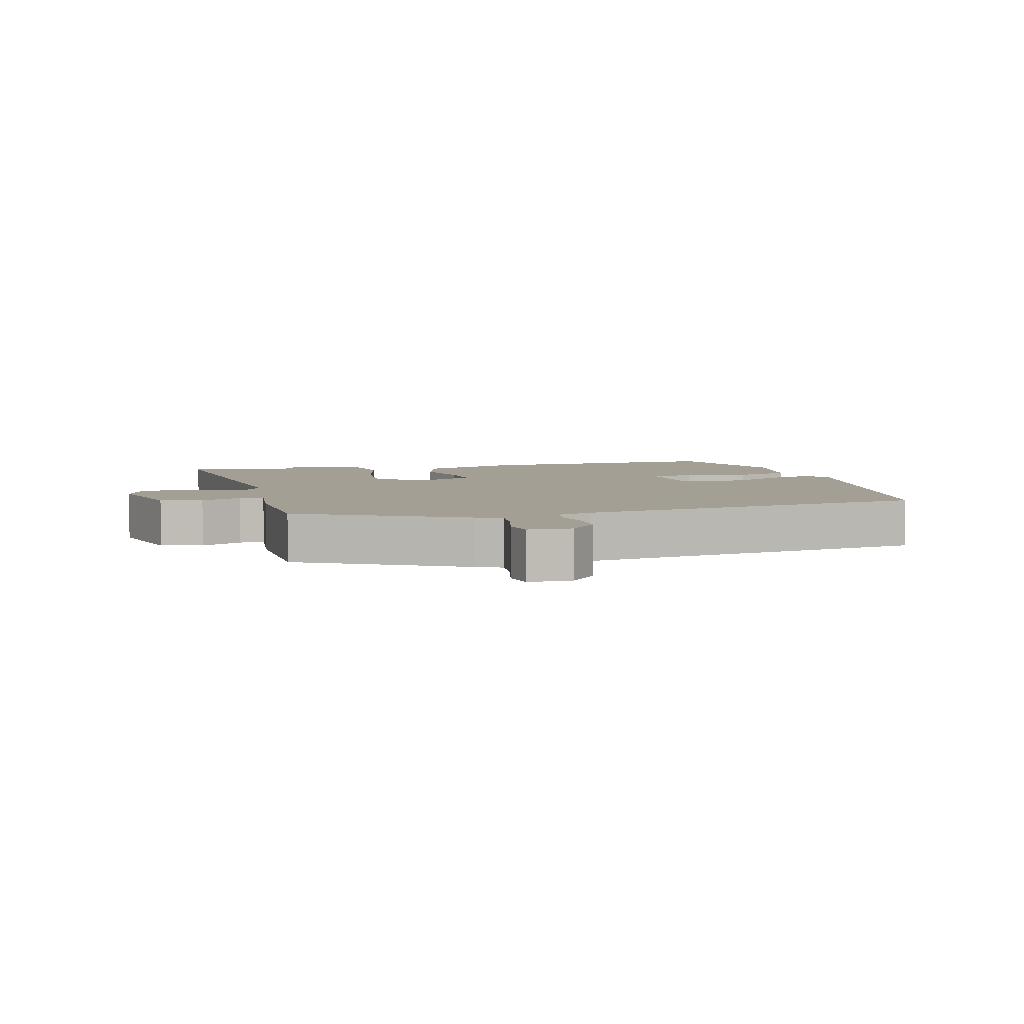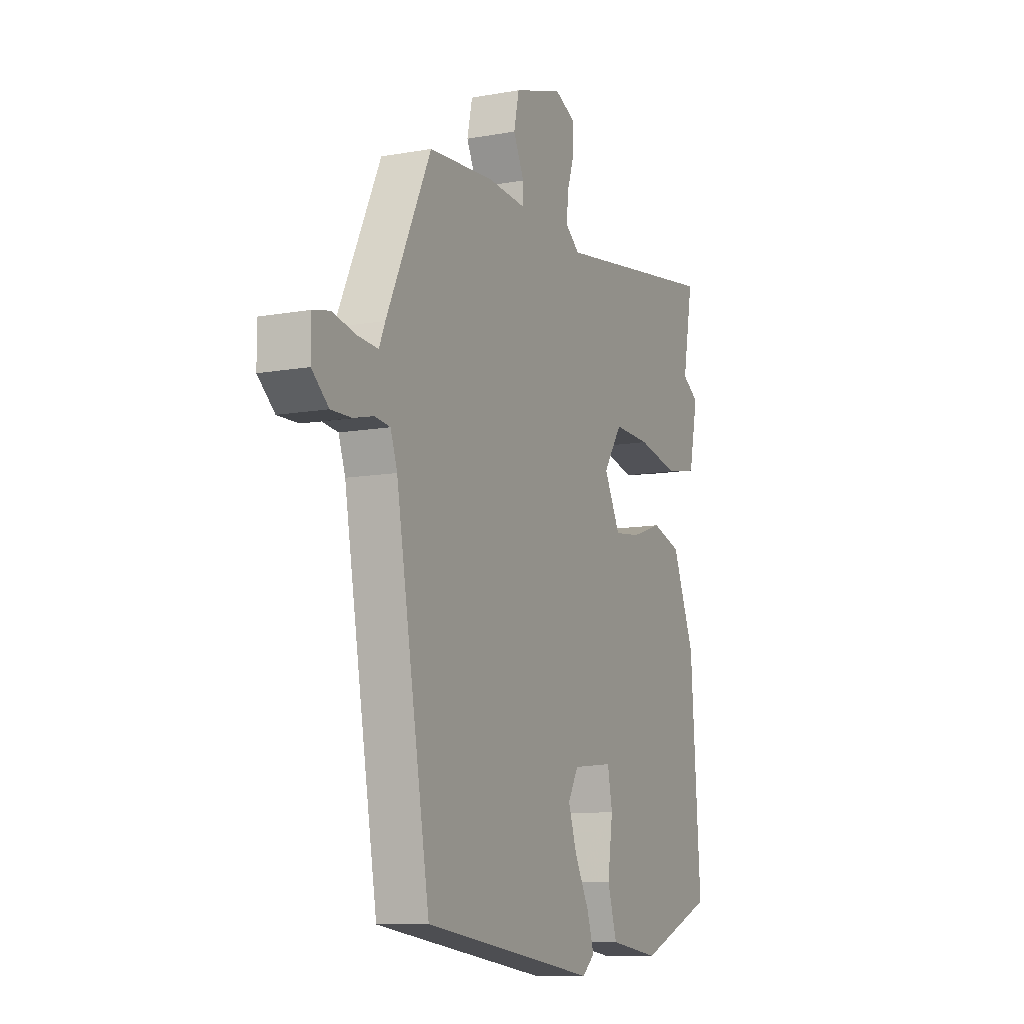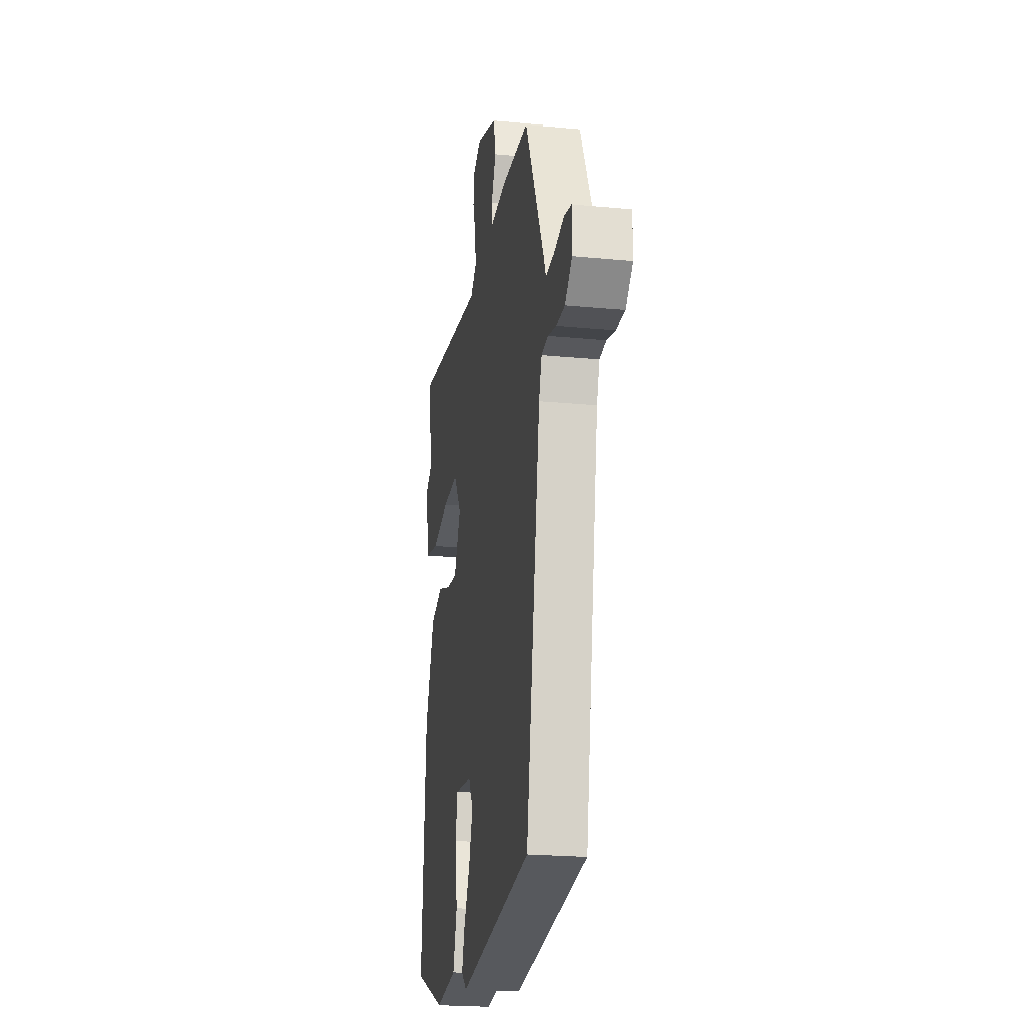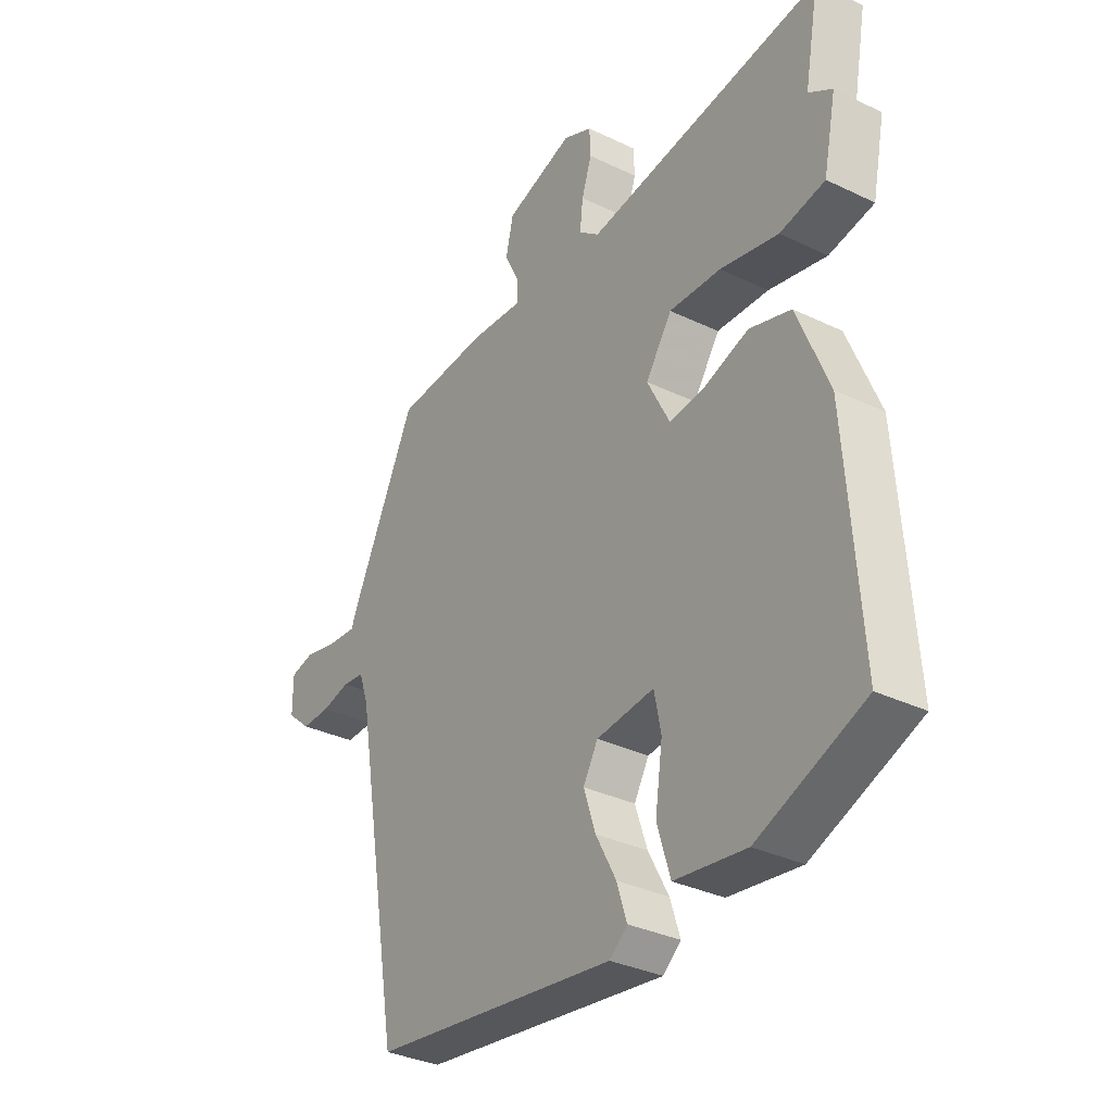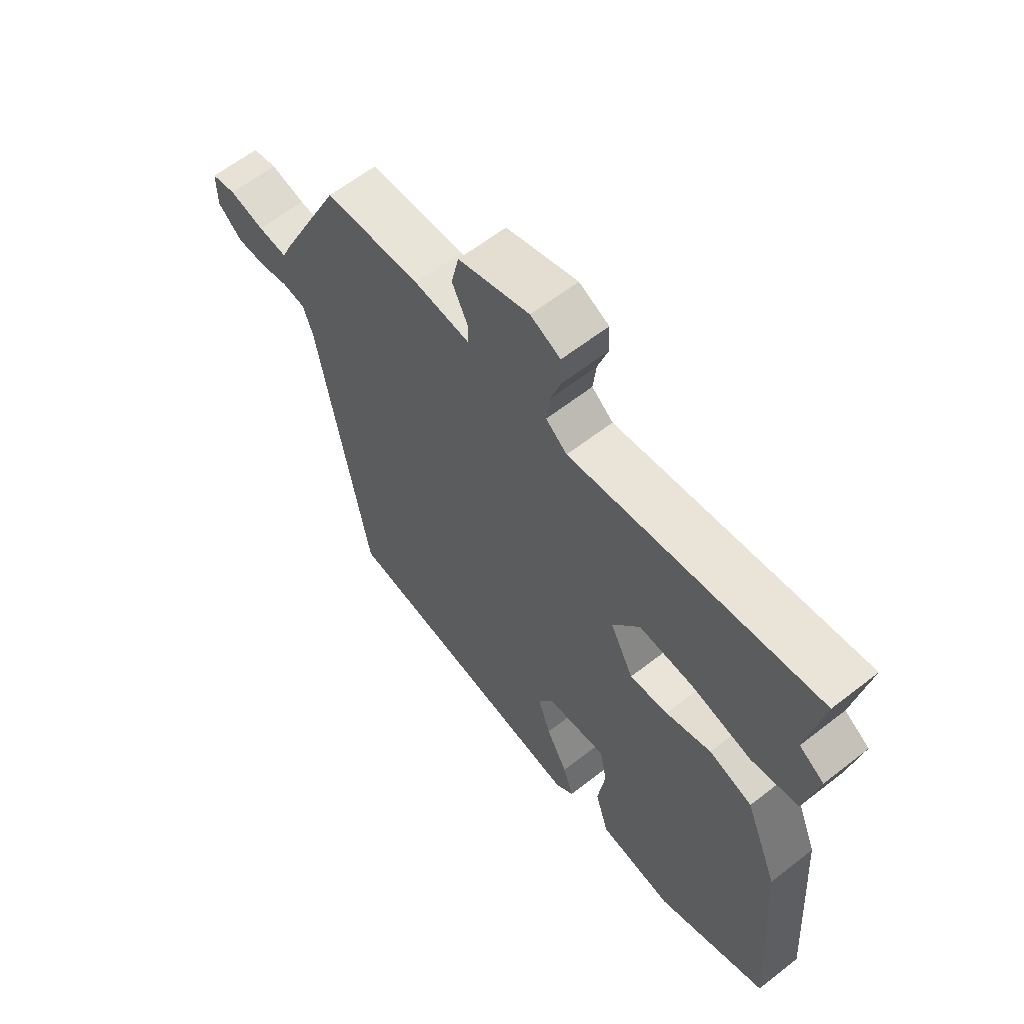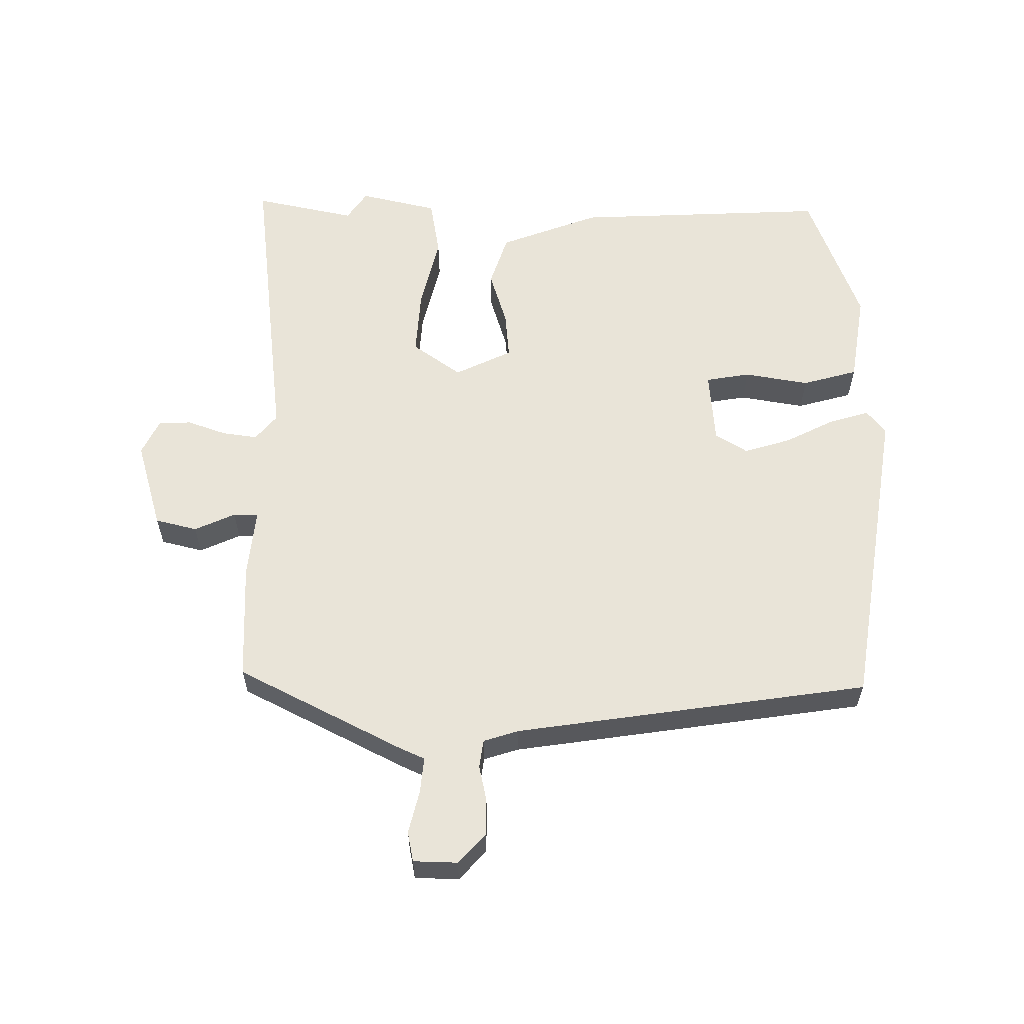
<metadata>
{"format":"obj","ext":"obj","renderer":"f3d","projection":"perspective","resolution":1024,"background":"white","views":[{"elev":5.3,"azim":76.9,"up":"+Y"},{"elev":-10.4,"azim":114.6,"up":"+Z"},{"elev":-22.2,"azim":80.5,"up":"+Z"},{"elev":-33.2,"azim":-123.5,"up":"+Z"},{"elev":61.6,"azim":-128.5,"up":"+Z"},{"elev":59.9,"azim":91.9,"up":"+Y"}]}
</metadata>
<code>
v -0.479 0.07 0.386
v -0.507 0.07 0.538
v -0.054 0.07 0.473
v -0.015 0.07 0.504
v -0.021 0.07 0.557
v -0.04 0.07 0.615
v -0.038 0.07 0.664
v 0.017 0.07 0.689
v 0.148 0.07 0.647
v 0.162 0.07 0.584
v 0.133 0.07 0.524
v 0.133 0.07 0.487
v 0.236 0.07 0.495
v 0.412 0.07 0.483
v 0.531 0.07 0.233
v 0.547 0.07 0.195
v 0.601 0.07 0.199
v 0.665 0.07 0.213
v 0.71 0.07 0.203
v 0.71 0.07 0.137
v 0.665 0.07 0.098
v 0.61 0.07 0.099
v 0.557 0.07 0.112
v 0.515 0.07 0.107
v 0.497 0.07 0.055
v 0.406 0.07 -0.472
v -0.062 0.07 -0.533
v -0.096 0.07 -0.504
v -0.077 0.07 -0.445
v -0.038 0.07 -0.372
v -0.015 0.07 -0.303
v -0.043 0.07 -0.254
v -0.153 0.07 -0.242
v -0.166 0.07 -0.308
v -0.152 0.07 -0.405
v -0.177 0.07 -0.487
v -0.313 0.07 -0.505
v -0.516 0.07 -0.423
v -0.489 0.07 -0.043
v -0.429 0.07 0.105
v -0.35 0.07 0.129
v -0.267 0.07 0.101
v -0.197 0.07 0.093
v -0.154 0.07 0.177
v -0.204 0.07 0.251
v -0.303 0.07 0.247
v -0.414 0.07 0.223
v -0.5 0.07 0.24
v -0.524 0.07 0.357
v -0.479 0 0.386
v -0.507 0 0.538
v -0.054 0 0.473
v -0.015 0 0.504
v -0.021 0 0.557
v -0.04 0 0.615
v -0.038 0 0.664
v 0.017 0 0.689
v 0.148 0 0.647
v 0.162 0 0.584
v 0.133 0 0.524
v 0.133 0 0.487
v 0.236 0 0.495
v 0.412 0 0.483
v 0.531 0 0.233
v 0.547 0 0.195
v 0.601 0 0.199
v 0.665 0 0.213
v 0.71 0 0.203
v 0.71 0 0.137
v 0.665 0 0.098
v 0.61 0 0.099
v 0.557 0 0.112
v 0.515 0 0.107
v 0.497 0 0.055
v 0.406 0 -0.472
v -0.062 0 -0.533
v -0.096 0 -0.504
v -0.077 0 -0.445
v -0.038 0 -0.372
v -0.015 0 -0.303
v -0.043 0 -0.254
v -0.153 0 -0.242
v -0.166 0 -0.308
v -0.152 0 -0.405
v -0.177 0 -0.487
v -0.313 0 -0.505
v -0.516 0 -0.423
v -0.489 0 -0.043
v -0.429 0 0.105
v -0.35 0 0.129
v -0.267 0 0.101
v -0.197 0 0.093
v -0.154 0 0.177
v -0.204 0 0.251
v -0.303 0 0.247
v -0.414 0 0.223
v -0.5 0 0.24
v -0.524 0 0.357
f 46 47 48 49
f 45 46 49 1
f 39 40 41 42
f 39 42 43
f 38 39 43
f 37 38 43
f 34 35 36 37
f 33 34 37 43
f 32 33 43 44
f 27 28 29 30
f 25 26 27 30
f 24 25 30 31
f 20 21 22 23
f 20 23 24
f 17 18 19 20
f 16 17 20 24
f 12 13 14 15
f 12 15 16 24
f 8 9 10 11
f 8 11 12
f 5 6 7 8
f 4 5 8 12
f 3 4 12 24
f 45 1 2 3
f 44 45 3 24
f 24 31 32 44
f 98 97 96 95
f 50 98 95 94
f 91 90 89 88
f 92 91 88
f 92 88 87
f 92 87 86
f 86 85 84 83
f 92 86 83 82
f 93 92 82 81
f 79 78 77 76
f 79 76 75 74
f 80 79 74 73
f 72 71 70 69
f 73 72 69
f 69 68 67 66
f 73 69 66 65
f 64 63 62 61
f 73 65 64 61
f 60 59 58 57
f 61 60 57
f 57 56 55 54
f 61 57 54 53
f 73 61 53 52
f 52 51 50 94
f 73 52 94 93
f 93 81 80 73
f 1 50 51 2
f 2 51 52 3
f 3 52 53 4
f 4 53 54 5
f 5 54 55 6
f 6 55 56 7
f 7 56 57 8
f 8 57 58 9
f 9 58 59 10
f 10 59 60 11
f 11 60 61 12
f 12 61 62 13
f 13 62 63 14
f 14 63 64 15
f 15 64 65 16
f 16 65 66 17
f 17 66 67 18
f 18 67 68 19
f 19 68 69 20
f 20 69 70 21
f 21 70 71 22
f 22 71 72 23
f 23 72 73 24
f 24 73 74 25
f 25 74 75 26
f 26 75 76 27
f 27 76 77 28
f 28 77 78 29
f 29 78 79 30
f 30 79 80 31
f 31 80 81 32
f 32 81 82 33
f 33 82 83 34
f 34 83 84 35
f 35 84 85 36
f 36 85 86 37
f 37 86 87 38
f 38 87 88 39
f 39 88 89 40
f 40 89 90 41
f 41 90 91 42
f 42 91 92 43
f 43 92 93 44
f 44 93 94 45
f 45 94 95 46
f 46 95 96 47
f 47 96 97 48
f 48 97 98 49
f 49 98 50 1

</code>
